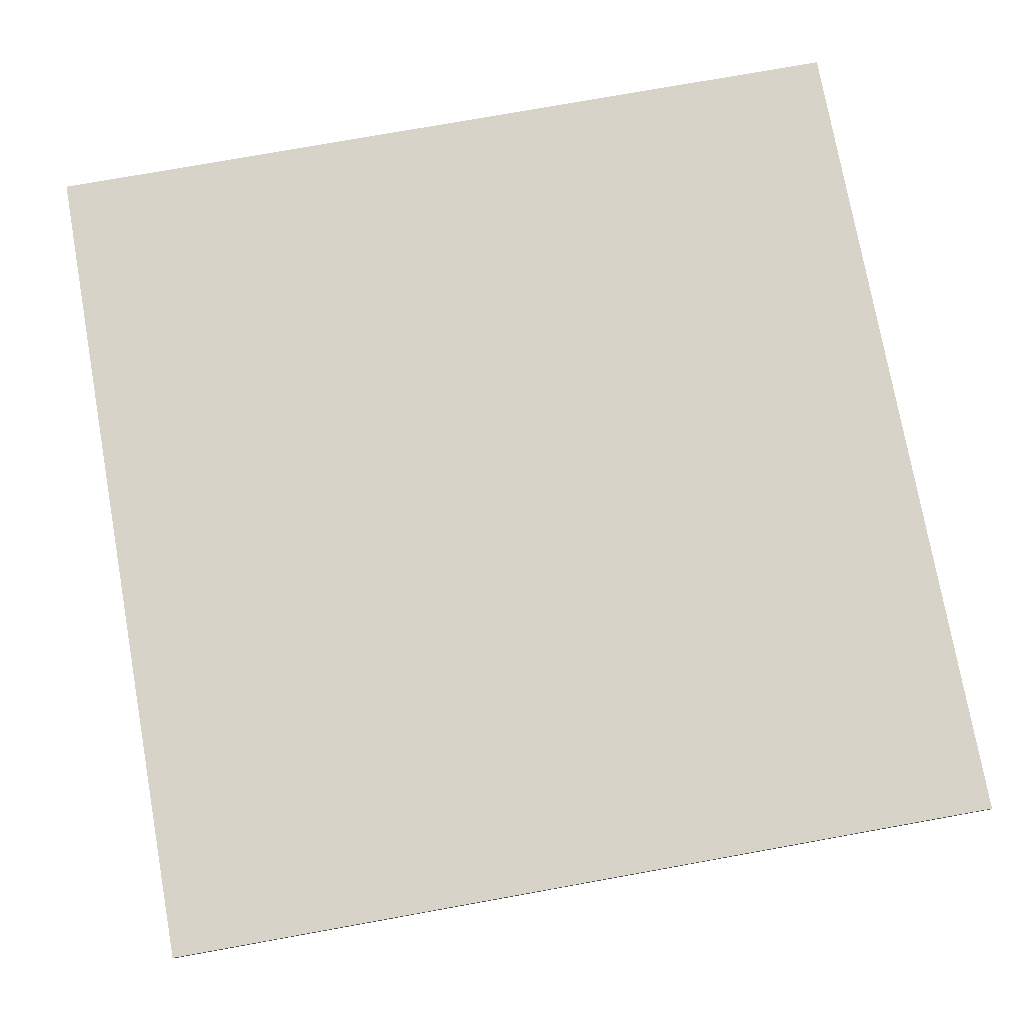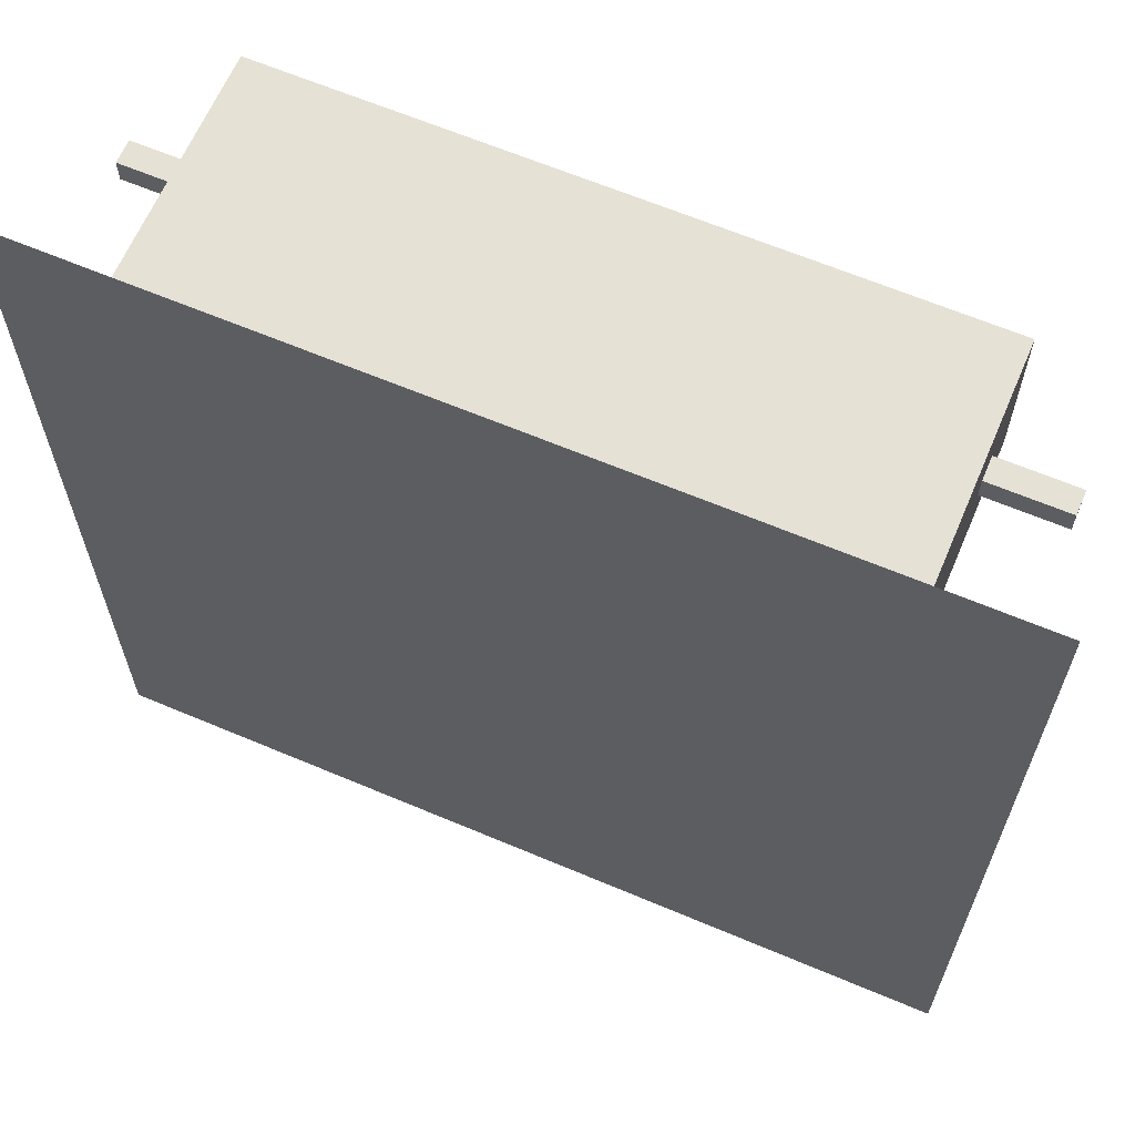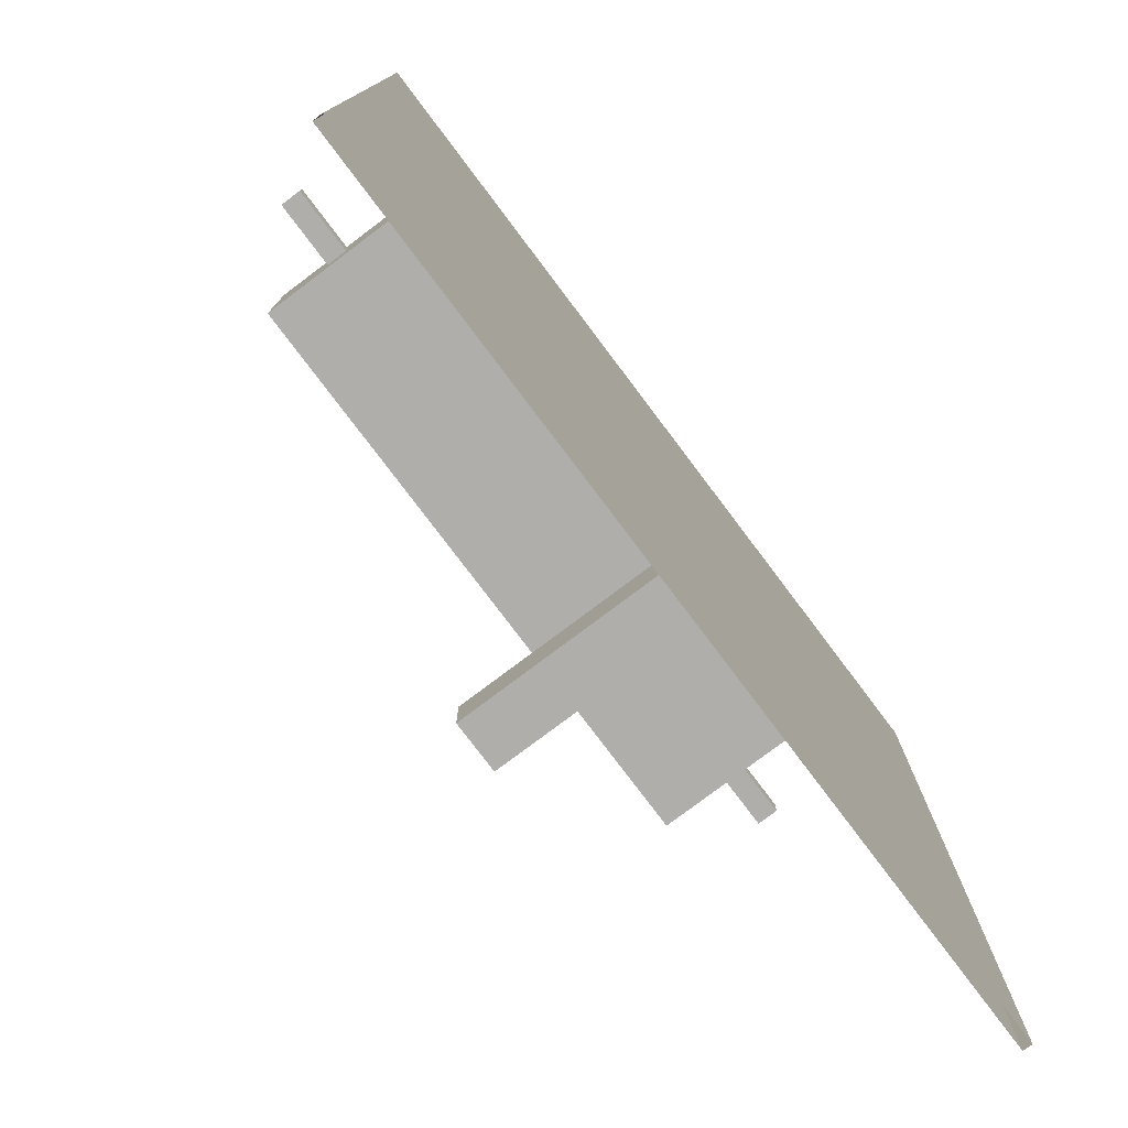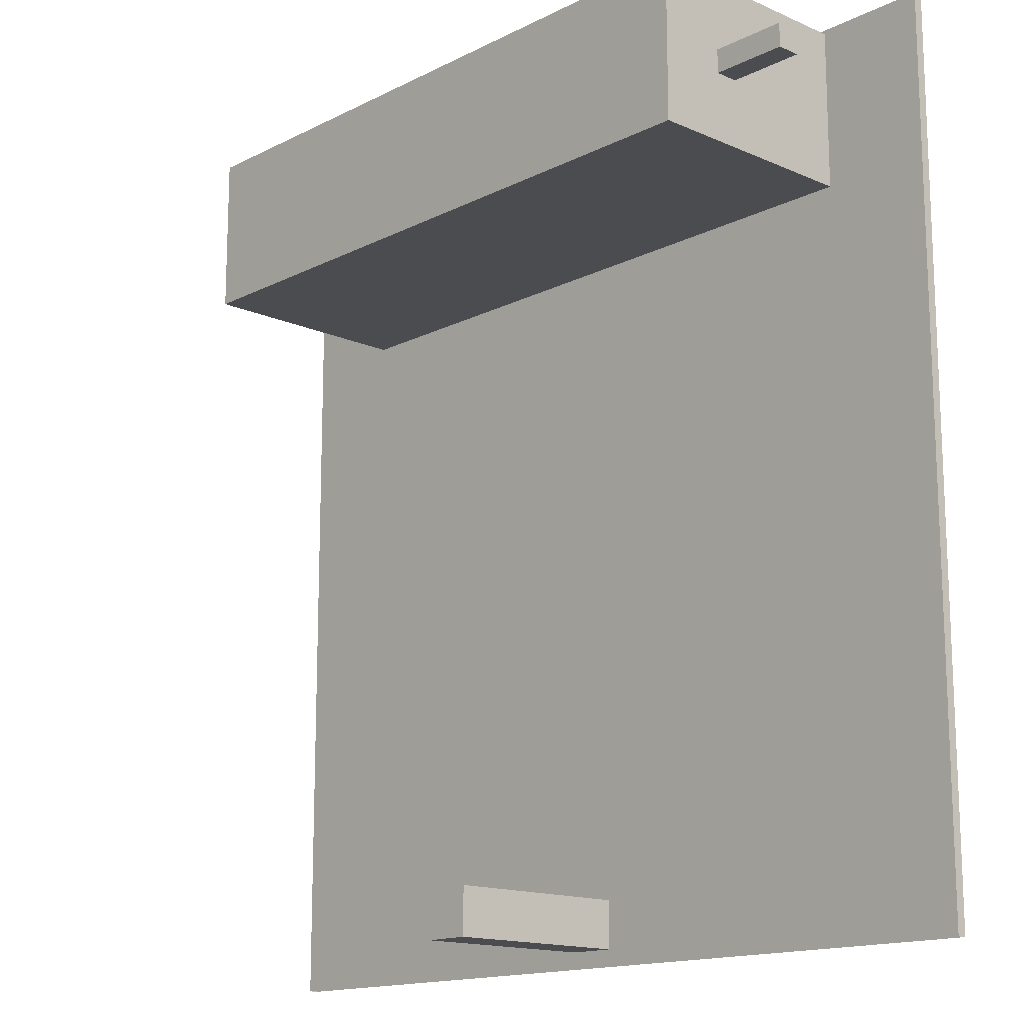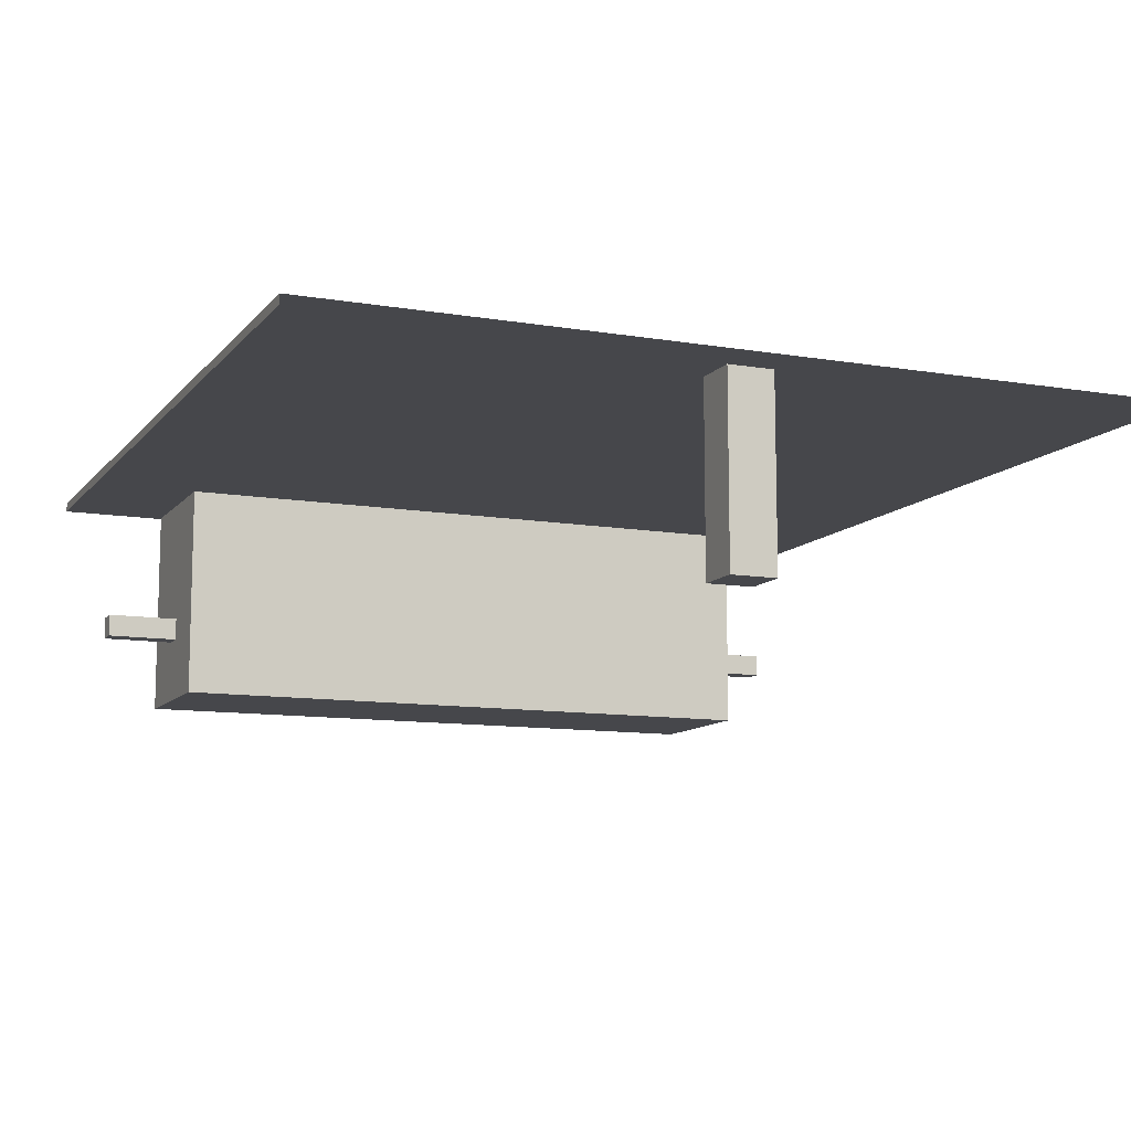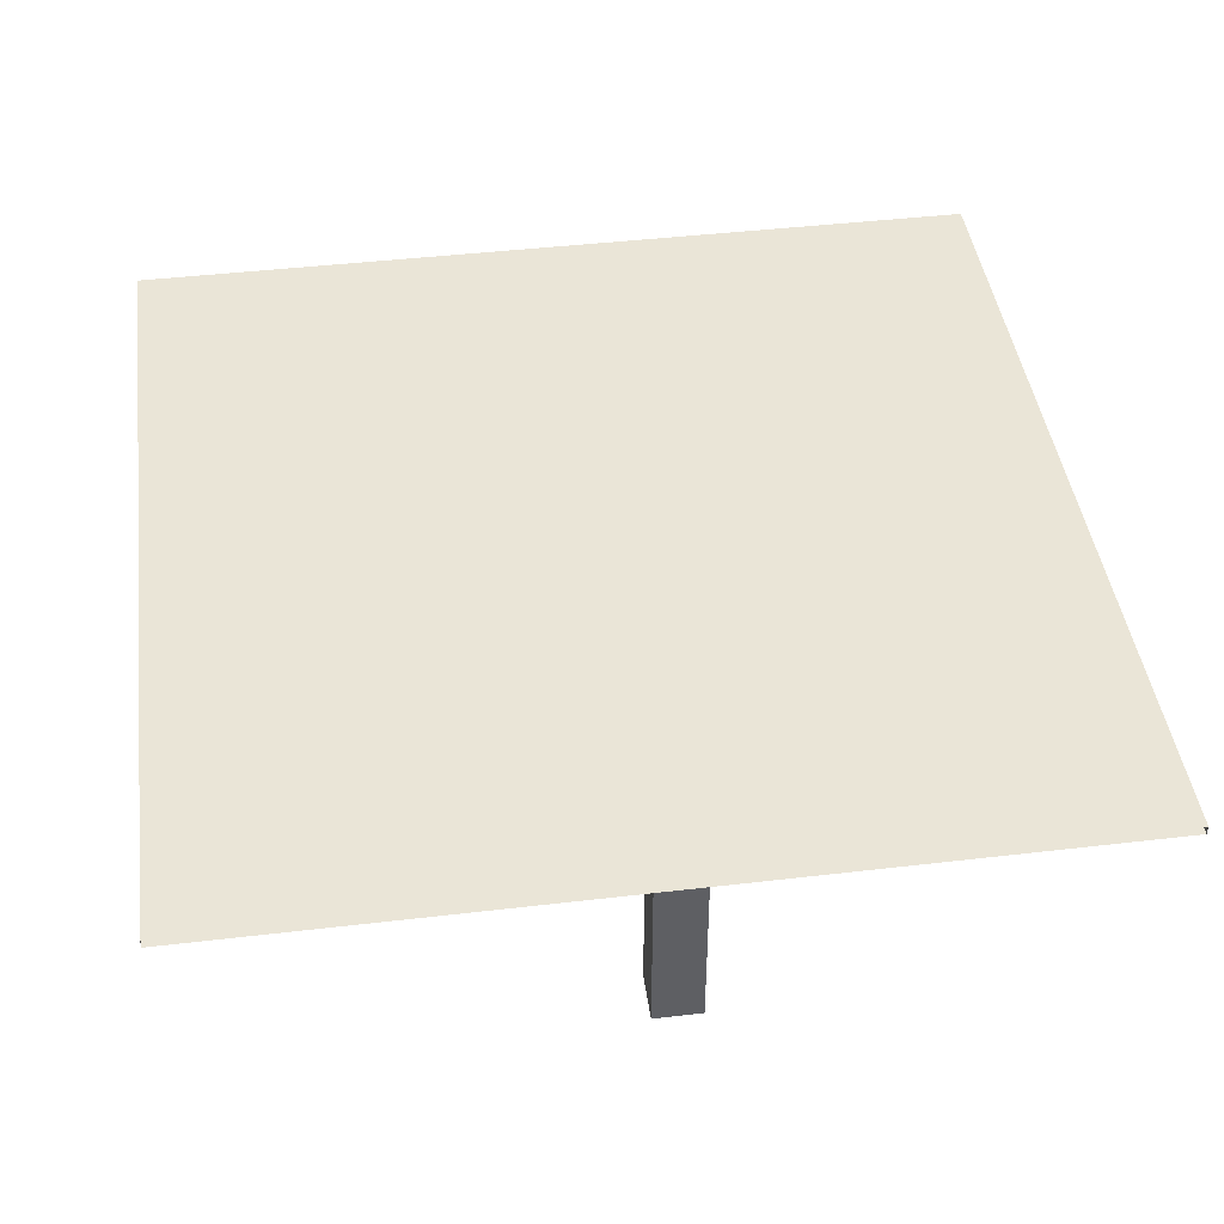
<metadata>
{"format":"obj","ext":"obj","renderer":"f3d","projection":"perspective","resolution":1024,"background":"white","views":[{"elev":75.8,"azim":79.8,"up":"+Y"},{"elev":64.1,"azim":-156.9,"up":"+Z"},{"elev":-77.9,"azim":127.0,"up":"+Z"},{"elev":-15.1,"azim":46.9,"up":"+Z"},{"elev":-10.7,"azim":157.0,"up":"+Y"},{"elev":44.2,"azim":172.2,"up":"+Y"}]}
</metadata>
<code>
o Plane.001
v 0.1383 0.07439 0.1383
v 0.1383 0.07439 -0.1383
v 0.1383 0.07735 0.1383
v 0.1383 0.07735 -0.1383
v 0.1038 0.03247 0.1158
v 0.1038 0.02509 0.1158
v 0.1038 0.02509 0.1084
v 0.1038 0.03247 0.1084
v 0.1275 0.03247 0.1084
v 0.1275 0.02509 0.1084
v 0.1275 0.02509 0.1158
v 0.1275 0.03247 0.1158
v 0.1038 0.003783 0.1371
v 0.1038 0.07439 0.08709
v 0.1038 0.07439 0.1371
v 0.1038 0.003783 0.08709
v 0.007444 0.07421 -0.1333
v 0.007444 0.07421 -0.1184
v 0.007444 0.01434 -0.1333
v 0.007444 0.01434 -0.1184
v -0.1383 0.07439 0.1383
v -0.1383 0.07439 -0.1383
v -0.1383 0.07735 0.1383
v -0.1383 0.07735 -0.1383
v -0.1038 0.03247 0.1158
v -0.1038 0.02509 0.1158
v -0.1038 0.02509 0.1084
v -0.1038 0.03247 0.1084
v -0.1275 0.03247 0.1084
v -0.1275 0.02509 0.1084
v -0.1275 0.02509 0.1158
v -0.1275 0.03247 0.1158
v -0.1038 0.003783 0.1371
v -0.1038 0.07439 0.08709
v -0.1038 0.07439 0.1371
v -0.1038 0.003783 0.08709
v -0.007444 0.07421 -0.1333
v -0.007444 0.07421 -0.1184
v -0.007444 0.01434 -0.1333
v -0.007444 0.01434 -0.1184
f 2 3 1
f 24 3 4
f 40 19 20
f 17 20 19
f 10 8 9
f 11 7 10
f 12 6 11
f 9 5 12
f 12 10 9
f 14 13 16
f 23 22 21
f 1 22 2
f 39 17 19
f 40 18 38
f 40 37 39
f 28 30 29
f 27 31 30
f 26 32 31
f 25 29 32
f 30 32 29
f 15 33 13
f 33 34 36
f 13 36 16
f 2 4 3
f 24 23 3
f 17 18 20
f 10 7 8
f 11 6 7
f 12 5 6
f 9 8 5
f 12 11 10
f 14 15 13
f 23 24 22
f 1 21 22
f 40 38 37
f 28 27 30
f 27 26 31
f 26 25 32
f 25 28 29
f 30 31 32
f 33 35 34
f 16 34 14
f 40 39 19
f 39 37 17
f 40 20 18
f 15 35 33
f 13 33 36
f 16 36 34

</code>
